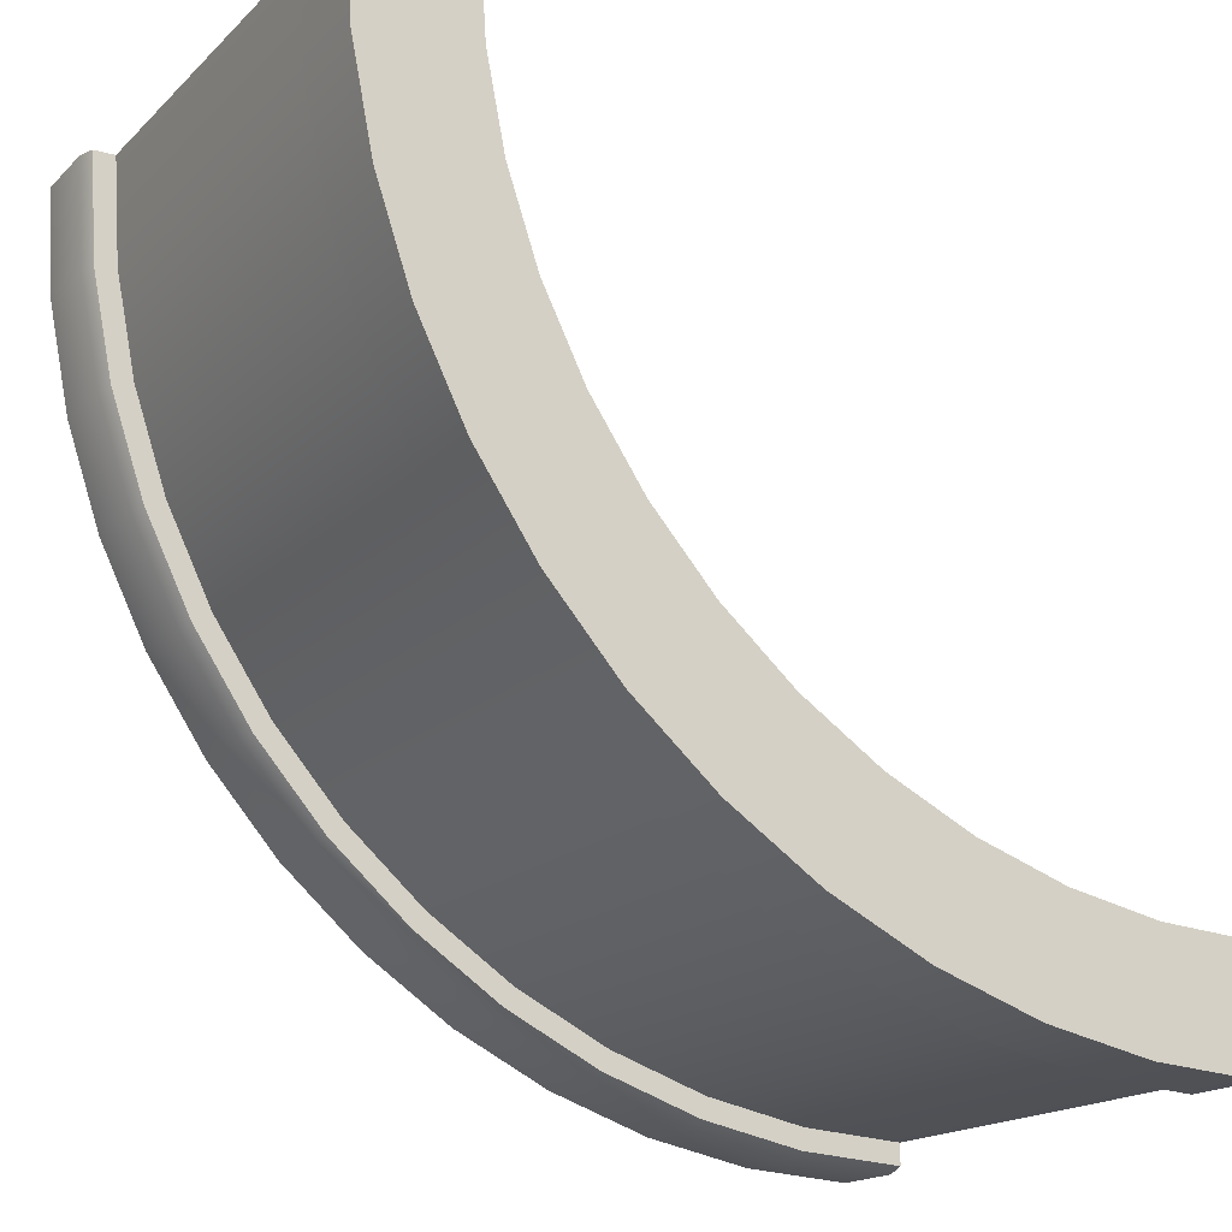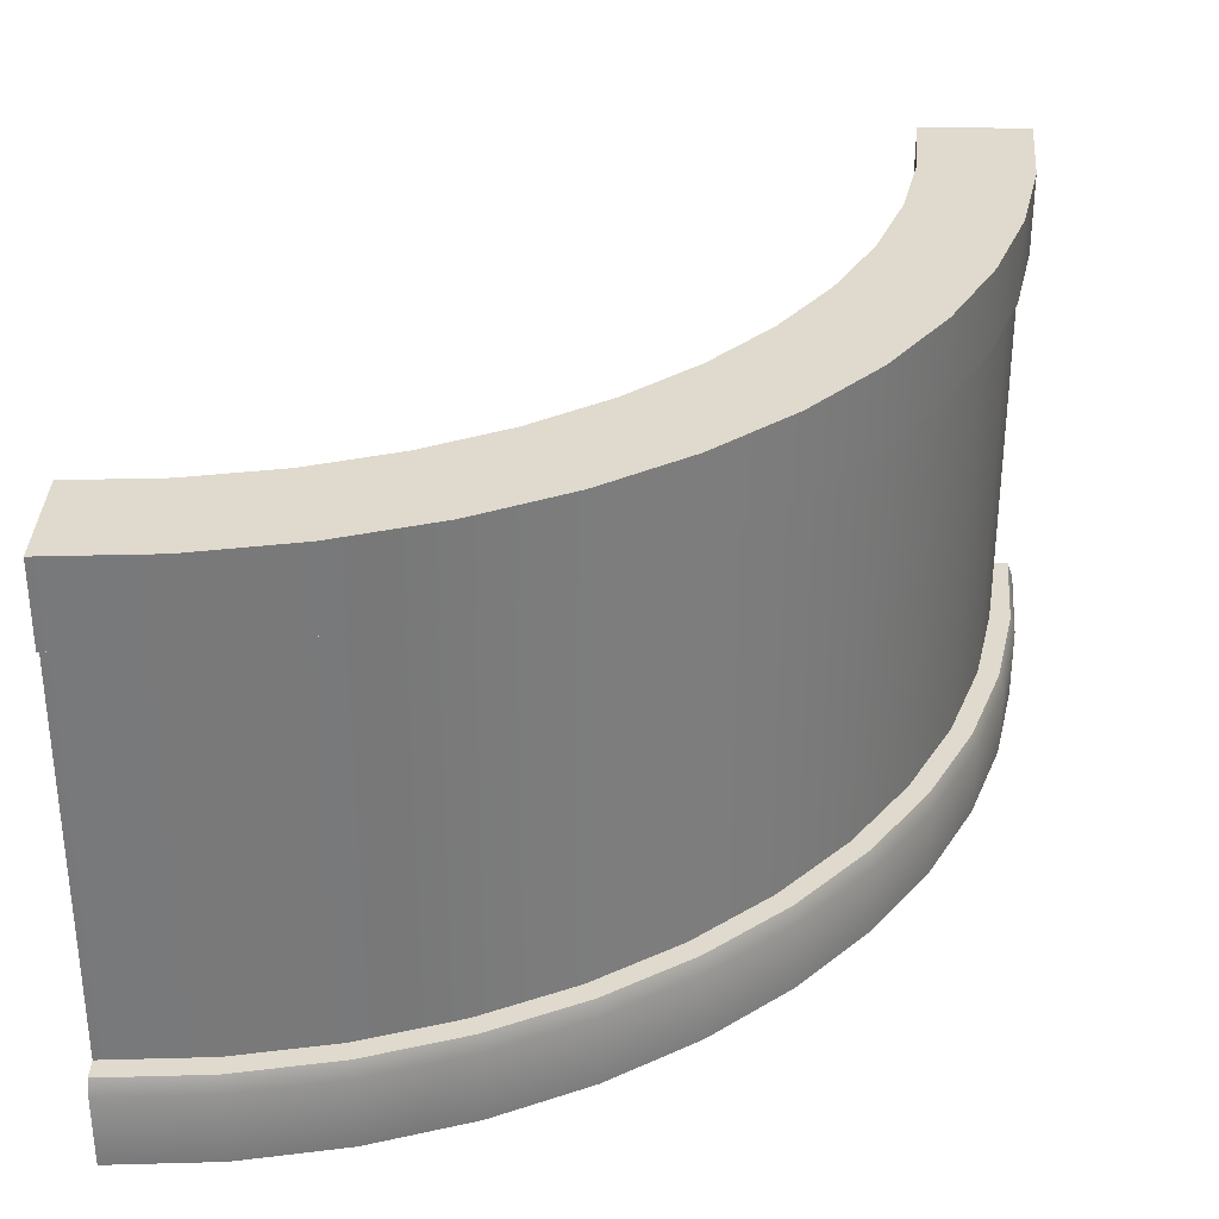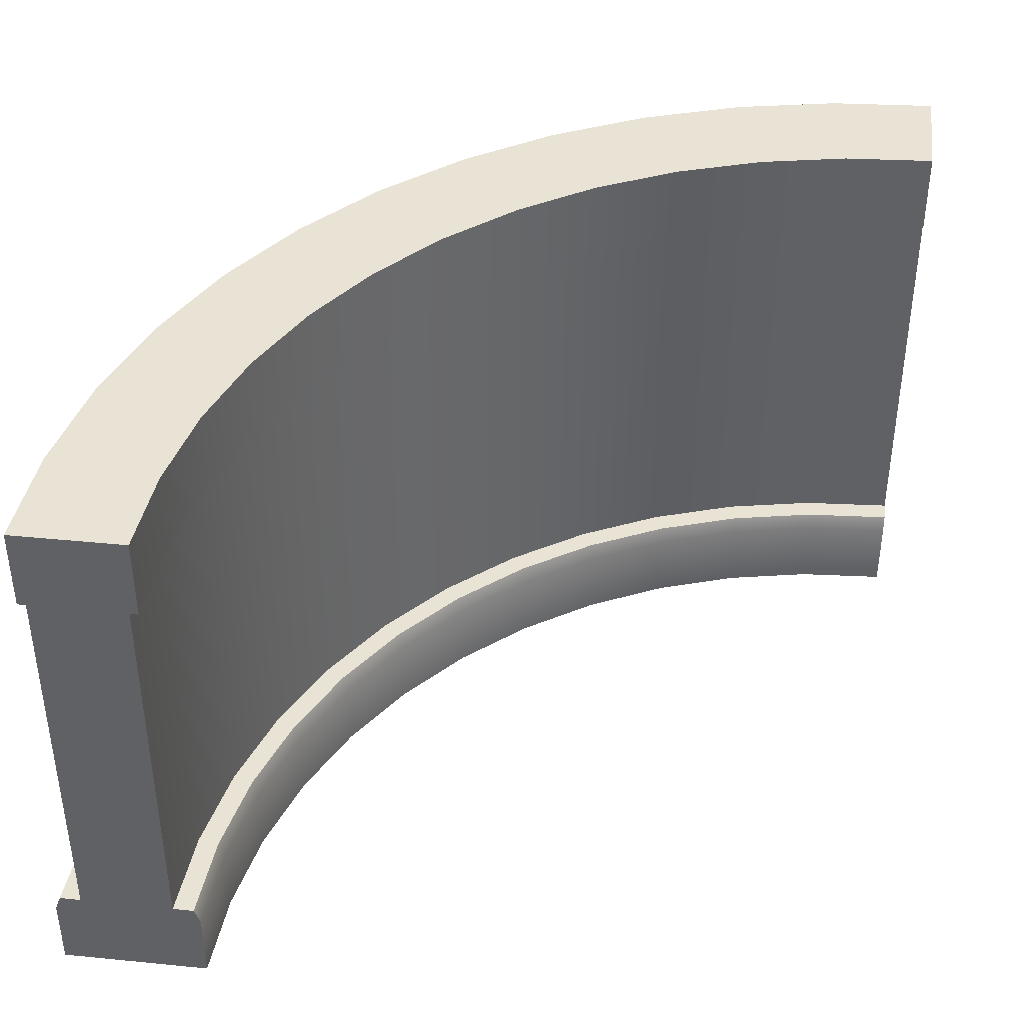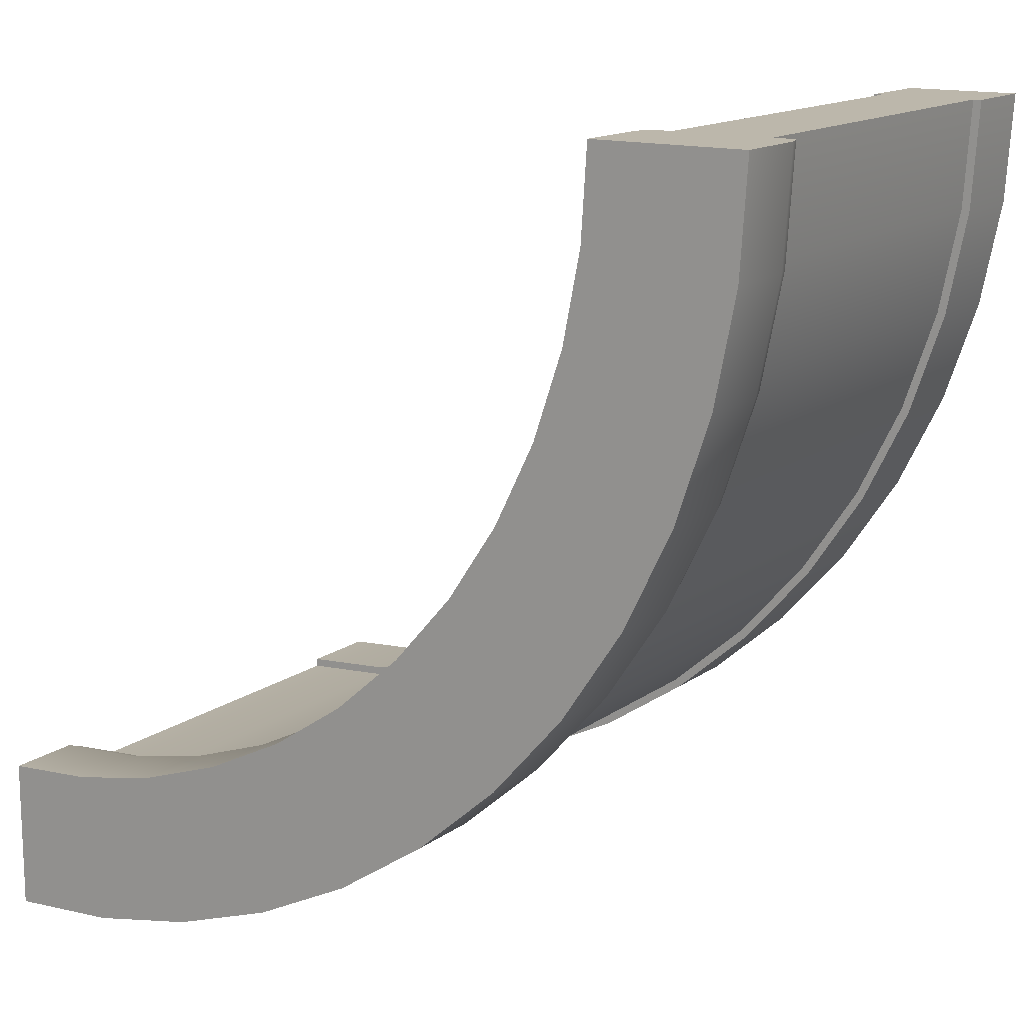
<metadata>
{"format":"obj","ext":"obj","renderer":"f3d","projection":"perspective","resolution":1024,"background":"white","views":[{"elev":-17.4,"azim":150.2,"up":"+Z"},{"elev":32.6,"azim":91.6,"up":"+Y"},{"elev":41.1,"azim":-83.1,"up":"+Y"},{"elev":14.5,"azim":33.4,"up":"+Z"}]}
</metadata>
<code>
o brick-wall-curve.002
v 15.19 -4.444 -16.21
v 15.44 -4.444 -16.2
v 15.19 -4.272 -16.21
v 15.44 -4.272 -16.2
v 17.08 -4.272 -14.55
v 17.08 -4.444 -14.55
v 17.1 -4.272 -14.3
v 17.1 -4.444 -14.3
v 16.95 -4.272 -15.03
v 16.95 -4.444 -15.03
v 17.03 -4.272 -14.8
v 17.03 -4.444 -14.8
v 16.54 -4.272 -15.66
v 16.54 -4.444 -15.66
v 16.7 -4.272 -15.47
v 16.7 -4.444 -15.47
v 16.14 -4.444 -15.96
v 16.35 -4.444 -15.82
v 16.14 -4.272 -15.96
v 16.35 -4.272 -15.82
v 15.92 -4.444 -16.07
v 15.92 -4.272 -16.07
v 16.84 -4.272 -15.26
v 16.84 -4.444 -15.26
v 15.68 -4.444 -16.15
v 15.68 -4.272 -16.15
v 16.3 -4.444 -15.41
v 16.3 -4.272 -15.41
v 16.43 -4.444 -15.26
v 16.43 -4.272 -15.26
v 16.7 -4.444 -14.71
v 16.7 -4.272 -14.71
v 16.74 -4.444 -14.51
v 16.74 -4.272 -14.51
v 15.59 -4.444 -15.82
v 15.39 -4.444 -15.86
v 15.59 -4.272 -15.82
v 15.39 -4.272 -15.86
v 15.19 -4.444 -15.87
v 15.19 -4.272 -15.87
v 16.14 -4.444 -15.55
v 16.14 -4.272 -15.55
v 16.54 -4.444 -15.09
v 16.54 -4.272 -15.09
v 15.79 -4.444 -15.75
v 15.79 -4.272 -15.75
v 15.97 -4.444 -15.66
v 15.97 -4.272 -15.66
v 16.75 -4.444 -14.3
v 16.75 -4.272 -14.3
v 16.64 -4.444 -14.9
v 16.64 -4.272 -14.9
v 17.09 -4.234 -14.3
v 17.04 -4.234 -14.3
v 17.07 -4.234 -14.55
v 17.02 -4.234 -14.79
v 17.02 -4.234 -14.54
v 16.94 -4.234 -15.03
v 16.97 -4.234 -14.78
v 16.89 -4.234 -15.01
v 16.83 -4.234 -15.25
v 16.79 -4.234 -15.23
v 16.69 -4.234 -15.46
v 16.65 -4.234 -15.43
v 16.53 -4.234 -15.65
v 16.49 -4.234 -15.61
v 16.34 -4.234 -15.81
v 16.31 -4.234 -15.77
v 16.14 -4.234 -15.95
v 16.11 -4.234 -15.9
v 15.91 -4.234 -16.06
v 15.89 -4.234 -16.01
v 15.68 -4.234 -16.14
v 15.67 -4.234 -16.09
v 15.43 -4.234 -16.19
v 15.43 -4.234 -16.14
v 15.19 -4.234 -16.2
v 15.19 -4.234 -16.15
v 16.82 -3.294 -14.3
v 16.8 -3.294 -14.52
v 16.8 -3.294 -14.3
v 16.78 -3.294 -14.51
v 16.76 -3.294 -14.73
v 16.74 -3.294 -14.72
v 16.69 -3.294 -14.93
v 16.68 -3.294 -14.92
v 16.6 -3.294 -15.12
v 16.58 -3.294 -15.11
v 16.48 -3.294 -15.3
v 16.47 -3.294 -15.28
v 16.34 -3.294 -15.46
v 16.33 -3.294 -15.44
v 16.18 -3.294 -15.6
v 16.17 -3.294 -15.58
v 16 -3.294 -15.72
v 15.99 -3.294 -15.7
v 15.81 -3.294 -15.81
v 15.8 -3.294 -15.79
v 15.61 -3.294 -15.88
v 15.6 -3.294 -15.86
v 15.4 -3.294 -15.92
v 15.4 -3.294 -15.9
v 15.19 -3.294 -15.93
v 15.19 -3.294 -15.91
v 17.05 -3.294 -14.3
v 17.04 -3.294 -14.55
v 17.04 -3.294 -14.3
v 17.02 -3.294 -14.54
v 16.99 -3.294 -14.79
v 16.97 -3.294 -14.78
v 16.91 -3.294 -15.02
v 16.89 -3.294 -15.01
v 16.8 -3.294 -15.24
v 16.79 -3.294 -15.23
v 16.67 -3.294 -15.44
v 16.65 -3.294 -15.43
v 16.51 -3.294 -15.62
v 16.49 -3.294 -15.61
v 16.32 -3.294 -15.79
v 16.31 -3.294 -15.77
v 16.12 -3.294 -15.92
v 16.11 -3.294 -15.9
v 15.9 -3.294 -16.03
v 15.89 -3.294 -16.01
v 15.67 -3.294 -16.11
v 15.67 -3.294 -16.09
v 15.43 -3.294 -16.16
v 15.43 -3.294 -16.14
v 15.19 -3.294 -16.17
v 15.19 -3.294 -16.15
v 15.6 -4.234 -15.83
v 15.79 -4.234 -15.76
v 15.39 -4.234 -15.87
v 15.19 -4.234 -15.88
v 15.98 -4.234 -15.67
v 16.65 -4.234 -14.91
v 16.71 -4.234 -14.71
v 16.3 -4.234 -15.42
v 16.44 -4.234 -15.27
v 16.15 -4.234 -15.56
v 16.56 -4.234 -15.09
v 16.75 -4.234 -14.51
v 16.77 -4.234 -14.3
v 15.99 -3.103 -15.7
v 15.8 -3.103 -15.79
v 15.6 -3.103 -15.86
v 15.4 -3.103 -15.9
v 16.58 -3.103 -15.11
v 16.68 -3.103 -14.92
v 16.47 -3.103 -15.28
v 17.05 -3.103 -14.3
v 16.8 -3.103 -14.3
v 17.04 -3.103 -14.55
v 16.99 -3.103 -14.79
v 16.91 -3.103 -15.02
v 16.8 -3.103 -15.24
v 16.78 -3.103 -14.51
v 16.67 -3.103 -15.44
v 16.74 -3.103 -14.72
v 16.51 -3.103 -15.62
v 16.32 -3.103 -15.79
v 16.33 -3.103 -15.44
v 16.17 -3.103 -15.58
v 16.12 -3.103 -15.92
v 15.9 -3.103 -16.03
v 15.67 -3.103 -16.11
v 15.43 -3.103 -16.16
v 15.19 -3.103 -16.17
v 15.19 -3.103 -15.91
v 16.82 -4.234 -14.3
v 16.8 -4.234 -14.52
v 16.76 -4.234 -14.73
v 16.69 -4.234 -14.93
v 16.6 -4.234 -15.12
v 16.48 -4.234 -15.3
v 16.34 -4.234 -15.46
v 16.18 -4.234 -15.6
v 16 -4.234 -15.72
v 15.81 -4.234 -15.81
v 15.61 -4.234 -15.88
v 15.4 -4.234 -15.92
v 15.19 -4.234 -15.93
f 3 2 1
f 2 3 4
f 7 6 5
f 6 7 8
f 11 10 9
f 10 11 12
f 15 14 13
f 14 15 16
f 5 12 11
f 12 5 6
f 19 18 17
f 18 19 20
f 22 17 21
f 17 22 19
f 23 16 15
f 16 23 24
f 9 24 23
f 24 9 10
f 20 14 18
f 14 20 13
f 26 21 25
f 21 26 22
f 4 25 2
f 25 4 26
f 29 28 27
f 28 29 30
f 33 32 31
f 32 33 34
f 37 36 35
f 36 37 38
f 38 39 36
f 39 38 40
f 28 41 27
f 41 28 42
f 43 30 29
f 30 43 44
f 46 35 45
f 35 46 37
f 42 47 41
f 47 42 48
f 49 34 33
f 34 49 50
f 48 45 47
f 45 48 46
f 31 52 51
f 52 31 32
f 51 44 43
f 44 51 52
f 49 6 8
f 6 49 12
f 12 49 10
f 10 49 24
f 24 49 16
f 16 49 33
f 16 33 31
f 16 31 14
f 14 31 51
f 14 51 43
f 14 43 29
f 14 29 18
f 18 29 27
f 18 27 17
f 17 27 41
f 17 41 21
f 21 41 47
f 21 47 45
f 21 45 25
f 25 45 35
f 25 35 2
f 2 35 36
f 2 36 1
f 1 36 39
f 55 54 53
f 54 55 56
f 54 56 57
f 57 56 58
f 57 58 59
f 59 58 60
f 60 58 61
f 60 61 62
f 62 61 63
f 62 63 64
f 64 63 65
f 64 65 66
f 66 65 67
f 66 67 68
f 68 67 69
f 68 69 70
f 70 69 71
f 70 71 72
f 72 71 73
f 72 73 74
f 74 73 75
f 74 75 76
f 76 75 77
f 76 77 78
f 81 80 79
f 80 81 82
f 80 82 83
f 83 82 84
f 83 84 85
f 85 84 86
f 85 86 87
f 87 86 88
f 87 88 89
f 89 88 90
f 89 90 91
f 91 90 92
f 91 92 93
f 93 92 94
f 93 94 95
f 95 94 96
f 95 96 97
f 97 96 98
f 97 98 99
f 99 98 100
f 99 100 101
f 101 100 102
f 101 102 103
f 103 102 104
f 107 106 105
f 106 107 108
f 106 108 109
f 109 108 110
f 109 110 111
f 111 110 112
f 111 112 113
f 113 112 114
f 113 114 115
f 115 114 116
f 115 116 117
f 117 116 118
f 117 118 119
f 119 118 120
f 119 120 121
f 121 120 122
f 121 122 123
f 123 122 124
f 123 124 125
f 125 124 126
f 125 126 127
f 127 126 128
f 127 128 129
f 129 128 130
f 55 5 11
f 55 11 56
f 69 22 71
f 69 19 22
f 67 20 19
f 67 19 69
f 58 9 23
f 58 23 61
f 56 9 58
f 56 11 9
f 75 3 77
f 75 4 3
f 53 5 55
f 53 7 5
f 71 26 73
f 71 22 26
f 73 4 75
f 73 26 4
f 65 13 20
f 65 20 67
f 61 23 15
f 61 15 63
f 131 37 46
f 131 46 132
f 133 38 37
f 133 37 131
f 134 40 38
f 134 38 133
f 132 48 135
f 132 46 48
f 32 136 52
f 32 137 136
f 63 15 13
f 63 13 65
f 30 139 138
f 30 138 28
f 140 42 28
f 140 28 138
f 135 48 42
f 135 42 140
f 52 141 44
f 52 136 141
f 143 142 50
f 50 142 34
f 34 137 32
f 34 142 137
f 44 139 30
f 44 141 139
f 144 98 96
f 98 144 145
f 146 102 100
f 102 146 147
f 86 148 88
f 148 86 149
f 145 100 98
f 100 145 146
f 88 150 90
f 150 88 148
f 153 152 151
f 152 153 154
f 152 154 155
f 152 155 156
f 152 156 157
f 157 156 158
f 157 158 159
f 159 158 149
f 149 158 148
f 148 158 160
f 148 160 150
f 150 160 161
f 150 161 162
f 162 161 163
f 163 161 164
f 163 164 144
f 144 164 165
f 144 165 145
f 145 165 166
f 145 166 146
f 146 166 167
f 146 167 147
f 147 167 168
f 147 168 169
f 163 96 94
f 96 163 144
f 81 157 82
f 157 81 152
f 90 162 92
f 162 90 150
f 162 94 92
f 94 162 163
f 147 104 102
f 104 147 169
f 84 149 86
f 149 84 159
f 171 143 170
f 143 171 172
f 143 172 142
f 142 172 173
f 142 173 137
f 137 173 136
f 136 173 174
f 136 174 141
f 141 174 175
f 141 175 139
f 139 175 176
f 139 176 138
f 138 176 177
f 138 177 140
f 140 177 178
f 140 178 135
f 135 178 179
f 135 179 132
f 132 179 180
f 132 180 131
f 131 180 181
f 131 181 133
f 133 181 182
f 133 182 134
f 82 159 84
f 159 82 157
f 151 106 153
f 106 151 105
f 153 109 154
f 109 153 106
f 154 111 155
f 111 154 109
f 158 117 160
f 117 158 115
f 164 119 121
f 119 164 161
f 165 121 123
f 121 165 164
f 161 117 119
f 117 161 160
f 166 123 125
f 123 166 165
f 167 125 127
f 125 167 166
f 155 113 156
f 113 155 111
f 168 127 129
f 127 168 167
f 156 115 158
f 115 156 113
f 39 3 1
f 3 39 77
f 77 39 78
f 78 39 182
f 182 39 134
f 134 39 40
f 7 49 8
f 49 7 50
f 50 7 53
f 50 53 143
f 143 53 54
f 143 54 170
f 105 79 107
f 79 105 81
f 81 105 151
f 81 151 152
f 130 168 129
f 168 130 169
f 169 130 103
f 169 103 104
f 97 180 179
f 180 97 99
f 99 181 180
f 181 99 101
f 93 178 177
f 178 93 95
f 91 177 176
f 177 91 93
f 95 179 178
f 179 95 97
f 101 182 181
f 182 101 103
f 175 91 176
f 91 175 89
f 174 89 175
f 89 174 87
f 173 87 174
f 87 173 85
f 128 74 76
f 74 128 126
f 124 70 72
f 70 124 122
f 171 83 172
f 83 171 80
f 172 85 173
f 85 172 83
f 126 72 74
f 72 126 124
f 120 66 68
f 66 120 118
f 122 68 70
f 68 122 120
f 130 76 78
f 76 130 128
f 114 64 116
f 64 114 62
f 116 66 118
f 66 116 64
f 170 80 171
f 80 170 79
f 112 62 114
f 62 112 60
f 107 57 108
f 57 107 54
f 108 59 110
f 59 108 57
f 110 60 112
f 60 110 59
f 107 170 54
f 170 107 79
f 182 130 78
f 130 182 103
f 3 2 1
f 2 3 4
f 7 6 5
f 6 7 8
f 11 10 9
f 10 11 12
f 15 14 13
f 14 15 16
f 5 12 11
f 12 5 6
f 19 18 17
f 18 19 20
f 22 17 21
f 17 22 19
f 23 16 15
f 16 23 24
f 9 24 23
f 24 9 10
f 20 14 18
f 14 20 13
f 26 21 25
f 21 26 22
f 4 25 2
f 25 4 26
f 29 28 27
f 28 29 30
f 33 32 31
f 32 33 34
f 37 36 35
f 36 37 38
f 38 39 36
f 39 38 40
f 28 41 27
f 41 28 42
f 43 30 29
f 30 43 44
f 46 35 45
f 35 46 37
f 42 47 41
f 47 42 48
f 49 34 33
f 34 49 50
f 48 45 47
f 45 48 46
f 31 52 51
f 52 31 32
f 51 44 43
f 44 51 52
f 49 6 8
f 6 49 12
f 12 49 10
f 10 49 24
f 24 49 16
f 16 49 33
f 16 33 31
f 16 31 14
f 14 31 51
f 14 51 43
f 14 43 29
f 14 29 18
f 18 29 27
f 18 27 17
f 17 27 41
f 17 41 21
f 21 41 47
f 21 47 45
f 21 45 25
f 25 45 35
f 25 35 2
f 2 35 36
f 2 36 1
f 1 36 39
f 55 54 53
f 54 55 56
f 54 56 57
f 57 56 58
f 57 58 59
f 59 58 60
f 60 58 61
f 60 61 62
f 62 61 63
f 62 63 64
f 64 63 65
f 64 65 66
f 66 65 67
f 66 67 68
f 68 67 69
f 68 69 70
f 70 69 71
f 70 71 72
f 72 71 73
f 72 73 74
f 74 73 75
f 74 75 76
f 76 75 77
f 76 77 78
f 81 80 79
f 80 81 82
f 80 82 83
f 83 82 84
f 83 84 85
f 85 84 86
f 85 86 87
f 87 86 88
f 87 88 89
f 89 88 90
f 89 90 91
f 91 90 92
f 91 92 93
f 93 92 94
f 93 94 95
f 95 94 96
f 95 96 97
f 97 96 98
f 97 98 99
f 99 98 100
f 99 100 101
f 101 100 102
f 101 102 103
f 103 102 104
f 107 106 105
f 106 107 108
f 106 108 109
f 109 108 110
f 109 110 111
f 111 110 112
f 111 112 113
f 113 112 114
f 113 114 115
f 115 114 116
f 115 116 117
f 117 116 118
f 117 118 119
f 119 118 120
f 119 120 121
f 121 120 122
f 121 122 123
f 123 122 124
f 123 124 125
f 125 124 126
f 125 126 127
f 127 126 128
f 127 128 129
f 129 128 130
f 55 5 11
f 55 11 56
f 69 22 71
f 69 19 22
f 67 20 19
f 67 19 69
f 58 9 23
f 58 23 61
f 56 9 58
f 56 11 9
f 75 3 77
f 75 4 3
f 53 5 55
f 53 7 5
f 71 26 73
f 71 22 26
f 73 4 75
f 73 26 4
f 65 13 20
f 65 20 67
f 61 23 15
f 61 15 63
f 131 37 46
f 131 46 132
f 133 38 37
f 133 37 131
f 134 40 38
f 134 38 133
f 132 48 135
f 132 46 48
f 32 136 52
f 32 137 136
f 63 15 13
f 63 13 65
f 30 139 138
f 30 138 28
f 140 42 28
f 140 28 138
f 135 48 42
f 135 42 140
f 52 141 44
f 52 136 141
f 143 142 50
f 50 142 34
f 34 137 32
f 34 142 137
f 44 139 30
f 44 141 139
f 144 98 96
f 98 144 145
f 146 102 100
f 102 146 147
f 86 148 88
f 148 86 149
f 145 100 98
f 100 145 146
f 88 150 90
f 150 88 148
f 153 152 151
f 152 153 154
f 152 154 155
f 152 155 156
f 152 156 157
f 157 156 158
f 157 158 159
f 159 158 149
f 149 158 148
f 148 158 160
f 148 160 150
f 150 160 161
f 150 161 162
f 162 161 163
f 163 161 164
f 163 164 144
f 144 164 165
f 144 165 145
f 145 165 166
f 145 166 146
f 146 166 167
f 146 167 147
f 147 167 168
f 147 168 169
f 163 96 94
f 96 163 144
f 81 157 82
f 157 81 152
f 90 162 92
f 162 90 150
f 162 94 92
f 94 162 163
f 147 104 102
f 104 147 169
f 84 149 86
f 149 84 159
f 171 143 170
f 143 171 172
f 143 172 142
f 142 172 173
f 142 173 137
f 137 173 136
f 136 173 174
f 136 174 141
f 141 174 175
f 141 175 139
f 139 175 176
f 139 176 138
f 138 176 177
f 138 177 140
f 140 177 178
f 140 178 135
f 135 178 179
f 135 179 132
f 132 179 180
f 132 180 131
f 131 180 181
f 131 181 133
f 133 181 182
f 133 182 134
f 82 159 84
f 159 82 157
f 151 106 153
f 106 151 105
f 153 109 154
f 109 153 106
f 154 111 155
f 111 154 109
f 158 117 160
f 117 158 115
f 164 119 121
f 119 164 161
f 165 121 123
f 121 165 164
f 161 117 119
f 117 161 160
f 166 123 125
f 123 166 165
f 167 125 127
f 125 167 166
f 155 113 156
f 113 155 111
f 168 127 129
f 127 168 167
f 156 115 158
f 115 156 113
f 39 3 1
f 3 39 77
f 77 39 78
f 78 39 182
f 182 39 134
f 134 39 40
f 7 49 8
f 49 7 50
f 50 7 53
f 50 53 143
f 143 53 54
f 143 54 170
f 105 79 107
f 79 105 81
f 81 105 151
f 81 151 152
f 130 168 129
f 168 130 169
f 169 130 103
f 169 103 104
f 97 180 179
f 180 97 99
f 99 181 180
f 181 99 101
f 93 178 177
f 178 93 95
f 91 177 176
f 177 91 93
f 95 179 178
f 179 95 97
f 101 182 181
f 182 101 103
f 175 91 176
f 91 175 89
f 174 89 175
f 89 174 87
f 173 87 174
f 87 173 85
f 128 74 76
f 74 128 126
f 124 70 72
f 70 124 122
f 171 83 172
f 83 171 80
f 172 85 173
f 85 172 83
f 126 72 74
f 72 126 124
f 120 66 68
f 66 120 118
f 122 68 70
f 68 122 120
f 130 76 78
f 76 130 128
f 114 64 116
f 64 114 62
f 116 66 118
f 66 116 64
f 170 80 171
f 80 170 79
f 112 62 114
f 62 112 60
f 107 57 108
f 57 107 54
f 108 59 110
f 59 108 57
f 110 60 112
f 60 110 59
f 107 170 54
f 170 107 79
f 182 130 78
f 130 182 103

</code>
